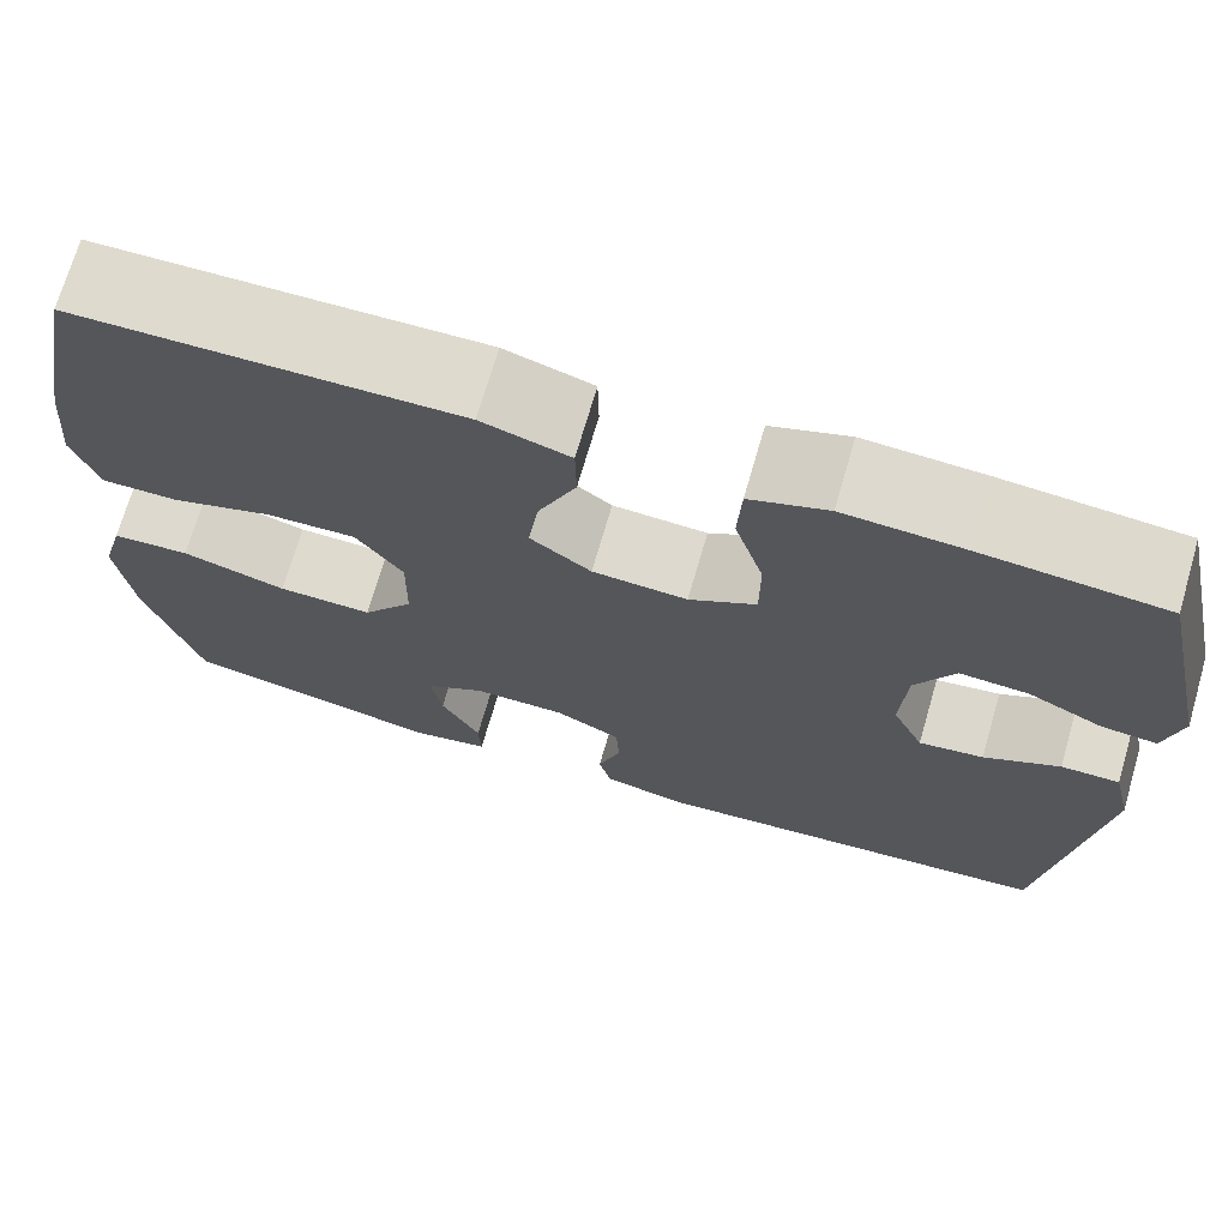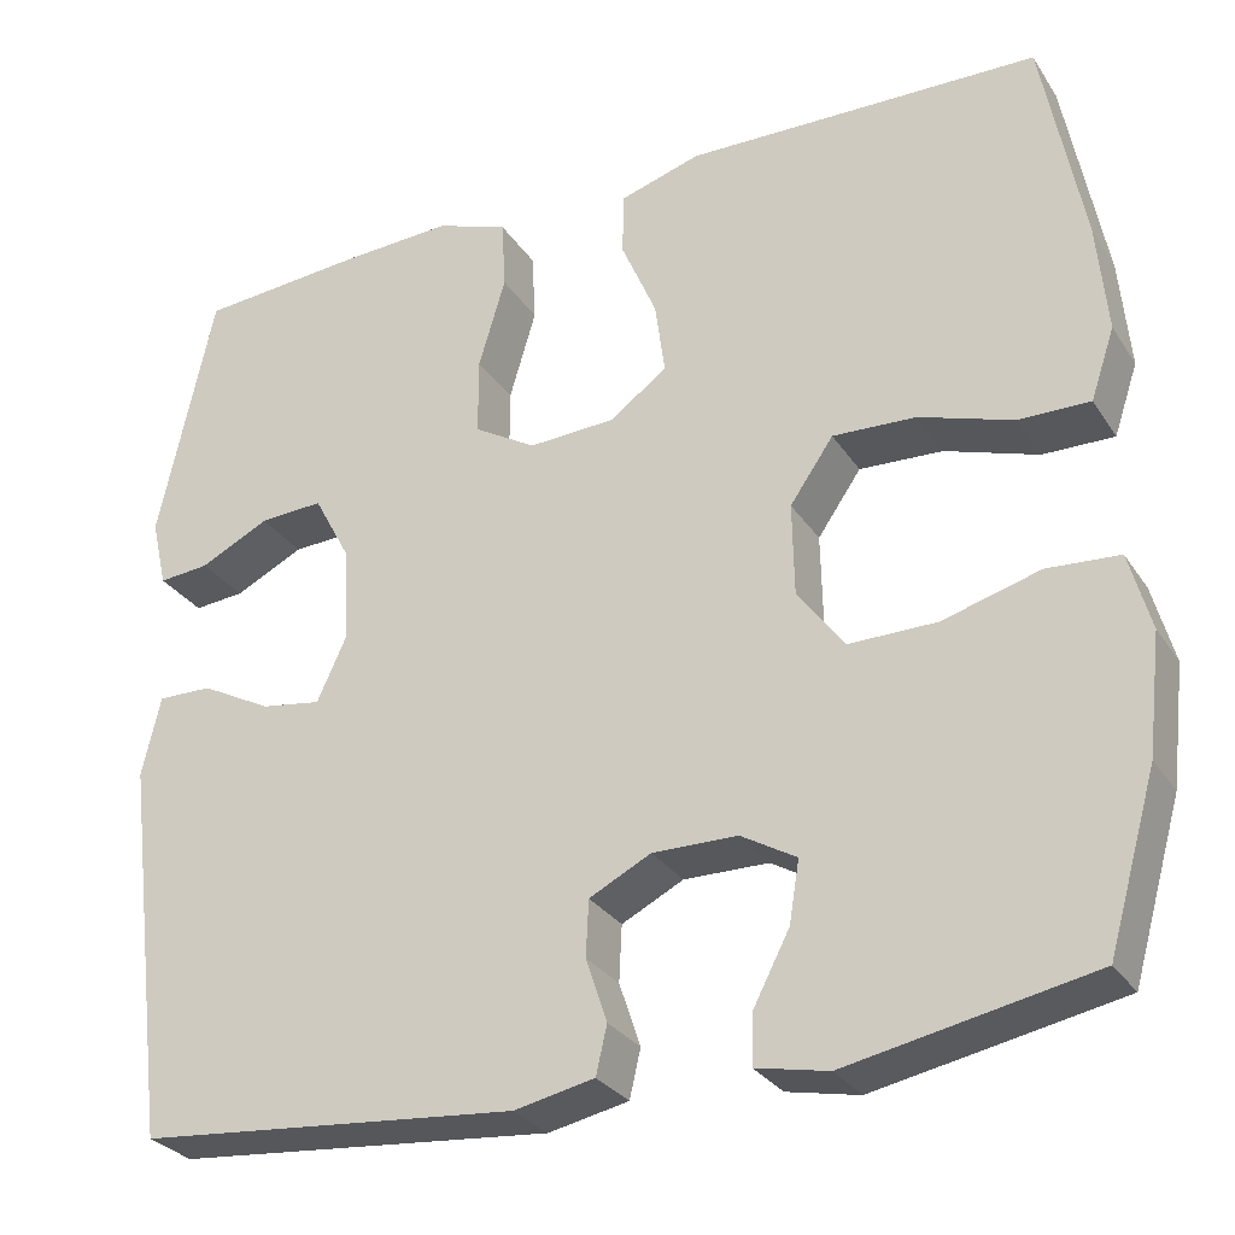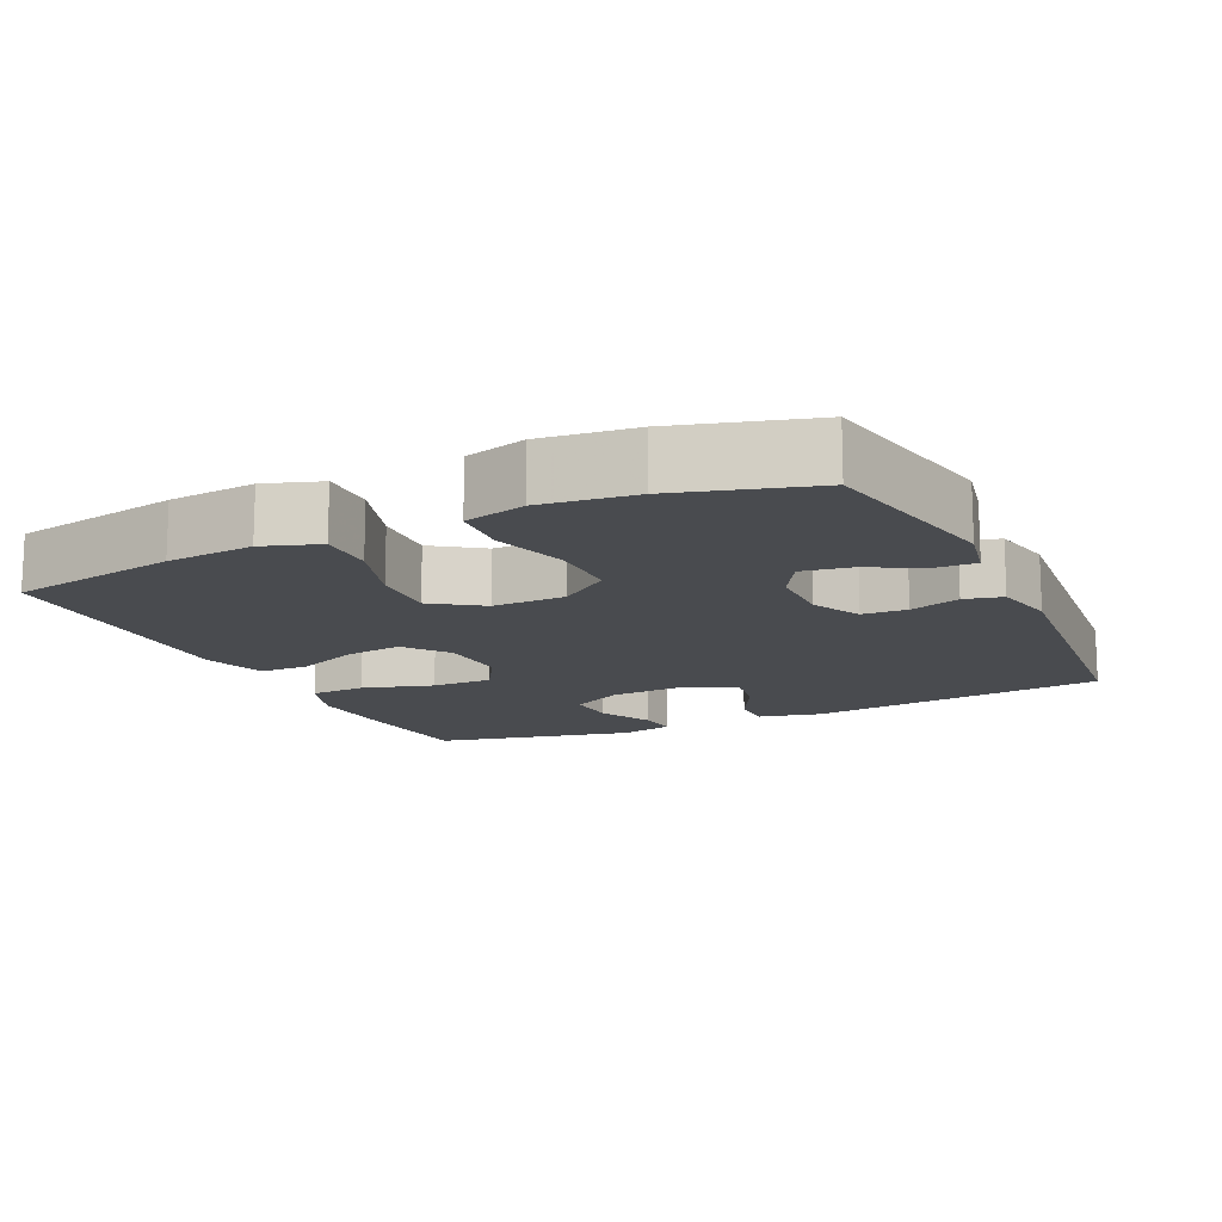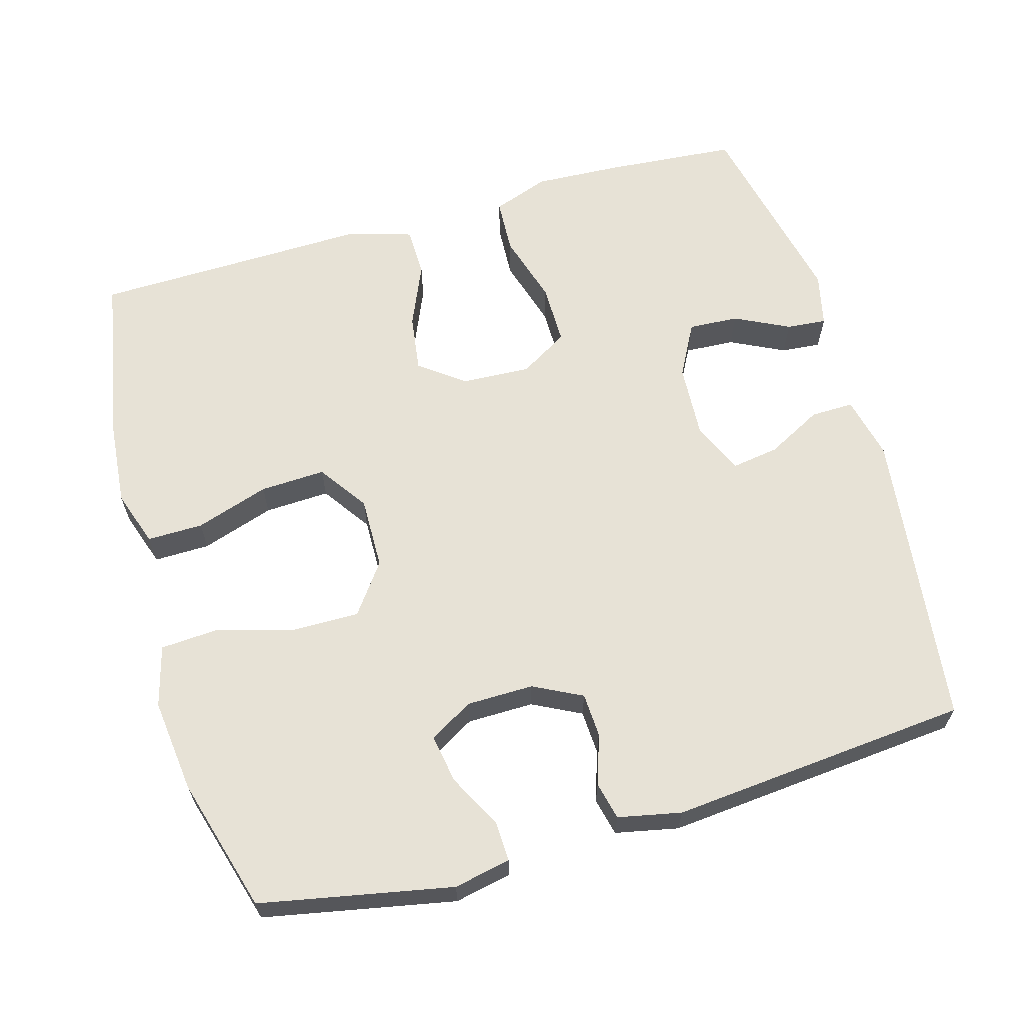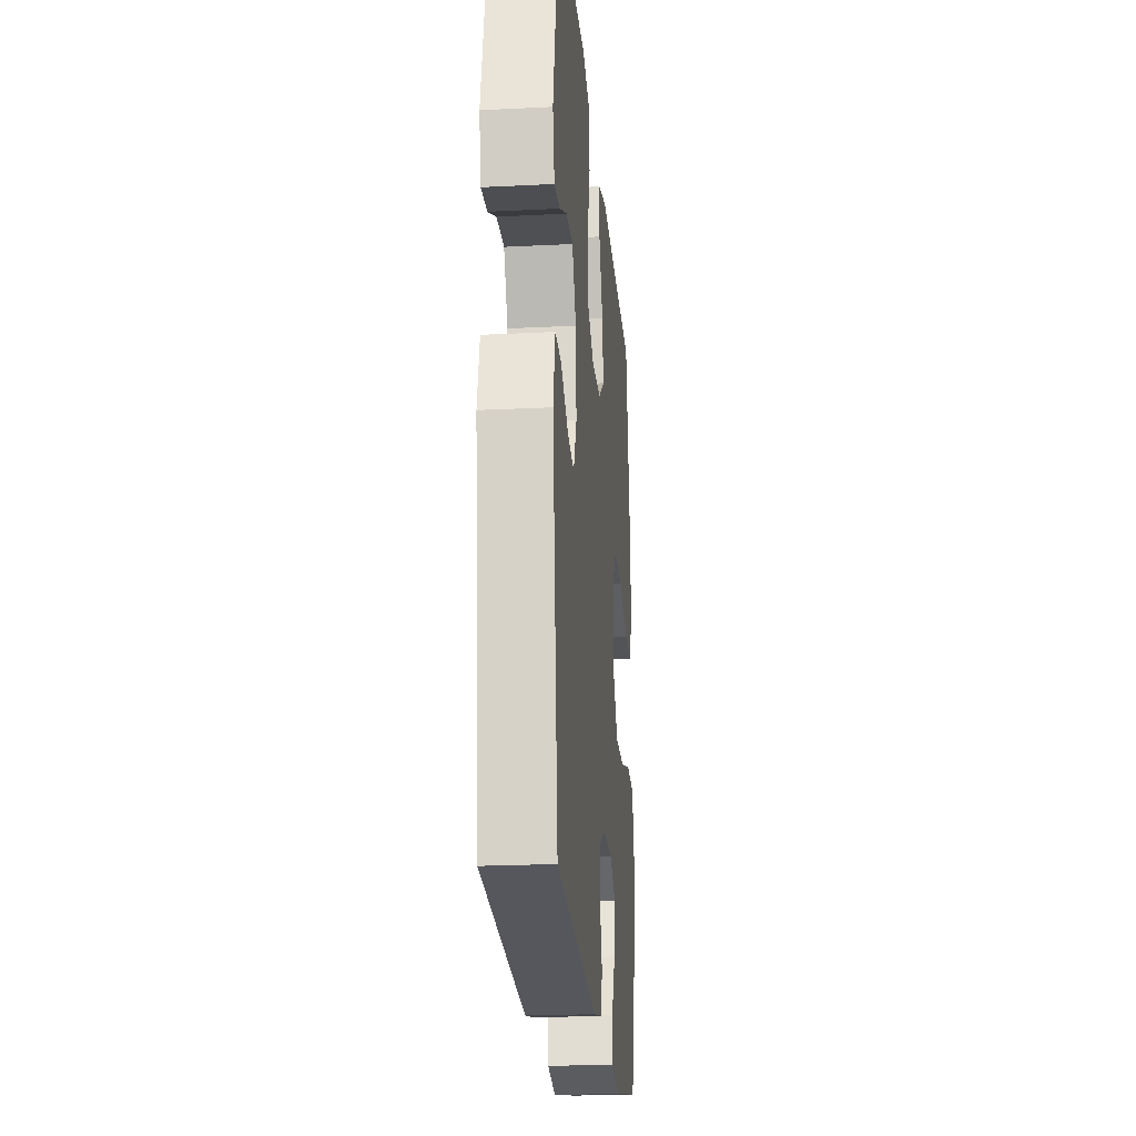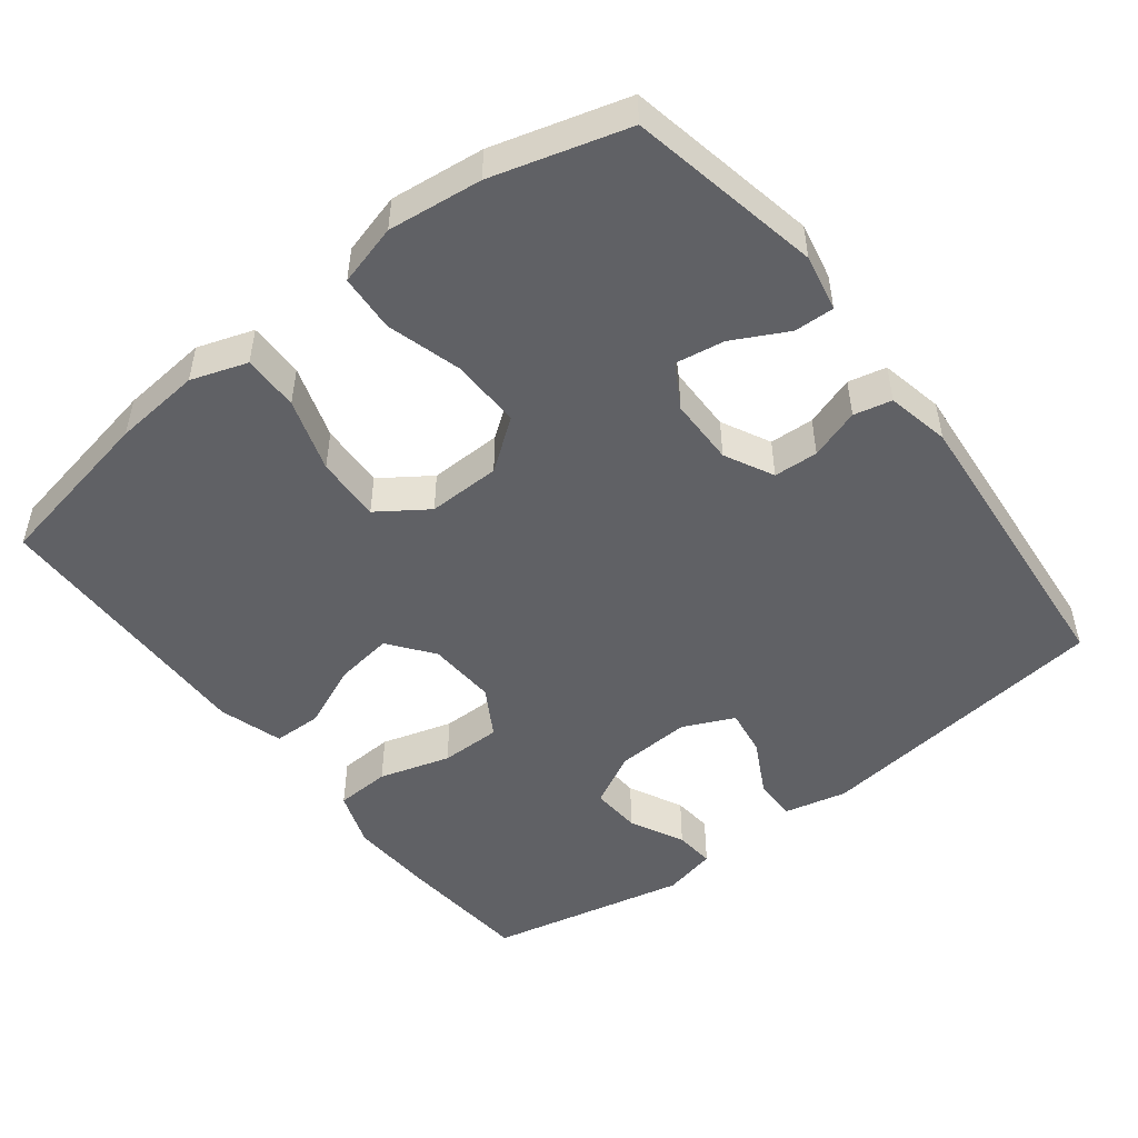
<metadata>
{"format":"obj","ext":"obj","renderer":"f3d","projection":"perspective","resolution":1024,"background":"white","views":[{"elev":71.3,"azim":-163.8,"up":"+Z"},{"elev":-29.0,"azim":26.9,"up":"+Z"},{"elev":-13.9,"azim":115.2,"up":"+Y"},{"elev":63.5,"azim":164.0,"up":"+Y"},{"elev":-22.3,"azim":-85.0,"up":"+Z"},{"elev":-49.4,"azim":127.8,"up":"+Y"}]}
</metadata>
<code>
v 0.5 0.07 -0.5
v 0.236 0.07 -0.552
v 0.158 0.07 -0.536
v 0.16 0.07 -0.481
v 0.199 0.07 -0.406
v 0.21 0.07 -0.339
v 0.15 0.07 -0.304
v 0.058 0.07 -0.303
v -0.009 0.07 -0.337
v -0.012 0.07 -0.398
v 0.011 0.07 -0.467
v -0.001 0.07 -0.519
v -0.088 0.07 -0.537
v -0.5 0.07 -0.5
v -0.551 0.07 -0.086
v -0.531 0.07 0.001
v -0.472 0.07 0
v -0.396 0.07 -0.04
v -0.331 0.07 -0.05
v -0.299 0.07 0.02
v -0.305 0.07 0.124
v -0.344 0.07 0.197
v -0.413 0.07 0.193
v -0.488 0.07 0.156
v -0.543 0.07 0.151
v -0.56 0.07 0.225
v -0.5 0.07 0.5
v -0.318 0.07 0.515
v -0.199 0.07 0.521
v -0.121 0.07 0.493
v -0.117 0.07 0.417
v -0.146 0.07 0.319
v -0.146 0.07 0.235
v -0.079 0.07 0.195
v 0.016 0.07 0.2
v 0.077 0.07 0.246
v 0.066 0.07 0.325
v 0.028 0.07 0.413
v 0.029 0.07 0.481
v 0.117 0.07 0.508
v 0.253 0.07 0.505
v 0.5 0.07 0.5
v 0.544 0.07 0.268
v 0.555 0.07 0.148
v 0.529 0.07 0.071
v 0.452 0.07 0.072
v 0.351 0.07 0.105
v 0.261 0.07 0.109
v 0.214 0.07 0.041
v 0.216 0.07 -0.059
v 0.267 0.07 -0.128
v 0.362 0.07 -0.127
v 0.467 0.07 -0.097
v 0.545 0.07 -0.102
v 0.568 0.07 -0.186
v 0.553 0.07 -0.315
v 0.5 0 -0.5
v 0.236 0 -0.552
v 0.158 0 -0.536
v 0.16 0 -0.481
v 0.199 0 -0.406
v 0.21 0 -0.339
v 0.15 0 -0.304
v 0.058 0 -0.303
v -0.009 0 -0.337
v -0.012 0 -0.398
v 0.011 0 -0.467
v -0.001 0 -0.519
v -0.088 0 -0.537
v -0.5 0 -0.5
v -0.551 0 -0.086
v -0.531 0 0.001
v -0.472 0 0
v -0.396 0 -0.04
v -0.331 0 -0.05
v -0.299 0 0.02
v -0.305 0 0.124
v -0.344 0 0.197
v -0.413 0 0.193
v -0.488 0 0.156
v -0.543 0 0.151
v -0.56 0 0.225
v -0.5 0 0.5
v -0.318 0 0.515
v -0.199 0 0.521
v -0.121 0 0.493
v -0.117 0 0.417
v -0.146 0 0.319
v -0.146 0 0.235
v -0.079 0 0.195
v 0.016 0 0.2
v 0.077 0 0.246
v 0.066 0 0.325
v 0.028 0 0.413
v 0.029 0 0.481
v 0.117 0 0.508
v 0.253 0 0.505
v 0.5 0 0.5
v 0.544 0 0.268
v 0.555 0 0.148
v 0.529 0 0.071
v 0.452 0 0.072
v 0.351 0 0.105
v 0.261 0 0.109
v 0.214 0 0.041
v 0.216 0 -0.059
v 0.267 0 -0.128
v 0.362 0 -0.127
v 0.467 0 -0.097
v 0.545 0 -0.102
v 0.568 0 -0.186
v 0.553 0 -0.315
f 52 53 54 55
f 51 52 55 56
f 44 45 46 47
f 44 47 48
f 41 42 43 44
f 41 44 48
f 40 41 48 49
f 37 38 39 40
f 36 37 40 49
f 29 30 31 32
f 29 32 33
f 28 29 33
f 27 28 33
f 26 27 33
f 23 24 25 26
f 22 23 26 33
f 21 22 33 34
f 15 16 17 18
f 15 18 19
f 14 15 19
f 13 14 19 20
f 10 11 12 13
f 9 10 13 20
f 2 3 4 5
f 2 5 6
f 51 56 1 2
f 50 51 2 6
f 35 36 49 50
f 35 50 6 7
f 34 35 7 8
f 20 21 34
f 8 9 20 34
f 111 110 109 108
f 112 111 108 107
f 103 102 101 100
f 104 103 100
f 100 99 98 97
f 104 100 97
f 105 104 97 96
f 96 95 94 93
f 105 96 93 92
f 88 87 86 85
f 89 88 85
f 89 85 84
f 89 84 83
f 89 83 82
f 82 81 80 79
f 89 82 79 78
f 90 89 78 77
f 74 73 72 71
f 75 74 71
f 75 71 70
f 76 75 70 69
f 69 68 67 66
f 76 69 66 65
f 61 60 59 58
f 62 61 58
f 58 57 112 107
f 62 58 107 106
f 106 105 92 91
f 63 62 106 91
f 64 63 91 90
f 90 77 76
f 90 76 65 64
f 1 57 58 2
f 2 58 59 3
f 3 59 60 4
f 4 60 61 5
f 5 61 62 6
f 6 62 63 7
f 7 63 64 8
f 8 64 65 9
f 9 65 66 10
f 10 66 67 11
f 11 67 68 12
f 12 68 69 13
f 13 69 70 14
f 14 70 71 15
f 15 71 72 16
f 16 72 73 17
f 17 73 74 18
f 18 74 75 19
f 19 75 76 20
f 20 76 77 21
f 21 77 78 22
f 22 78 79 23
f 23 79 80 24
f 24 80 81 25
f 25 81 82 26
f 26 82 83 27
f 27 83 84 28
f 28 84 85 29
f 29 85 86 30
f 30 86 87 31
f 31 87 88 32
f 32 88 89 33
f 33 89 90 34
f 34 90 91 35
f 35 91 92 36
f 36 92 93 37
f 37 93 94 38
f 38 94 95 39
f 39 95 96 40
f 40 96 97 41
f 41 97 98 42
f 42 98 99 43
f 43 99 100 44
f 44 100 101 45
f 45 101 102 46
f 46 102 103 47
f 47 103 104 48
f 48 104 105 49
f 49 105 106 50
f 50 106 107 51
f 51 107 108 52
f 52 108 109 53
f 53 109 110 54
f 54 110 111 55
f 55 111 112 56
f 56 112 57 1

</code>
